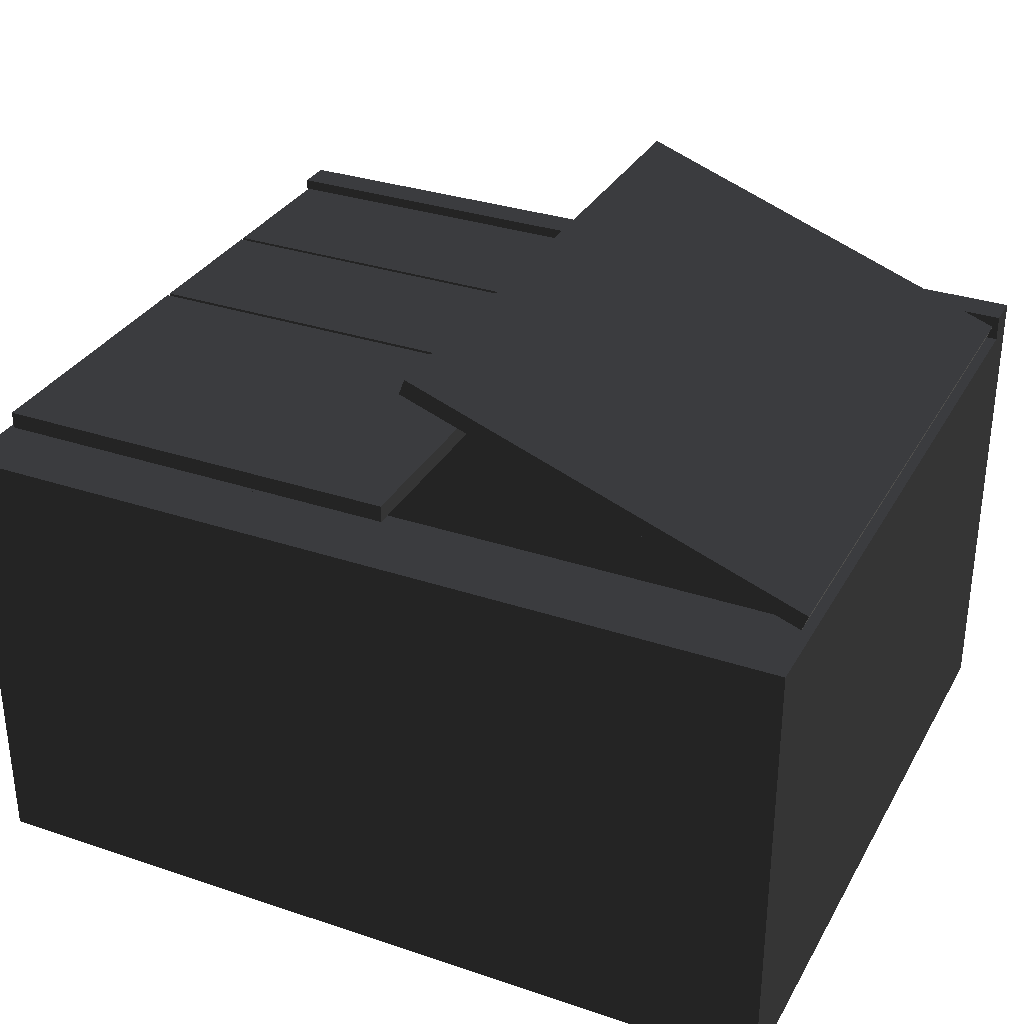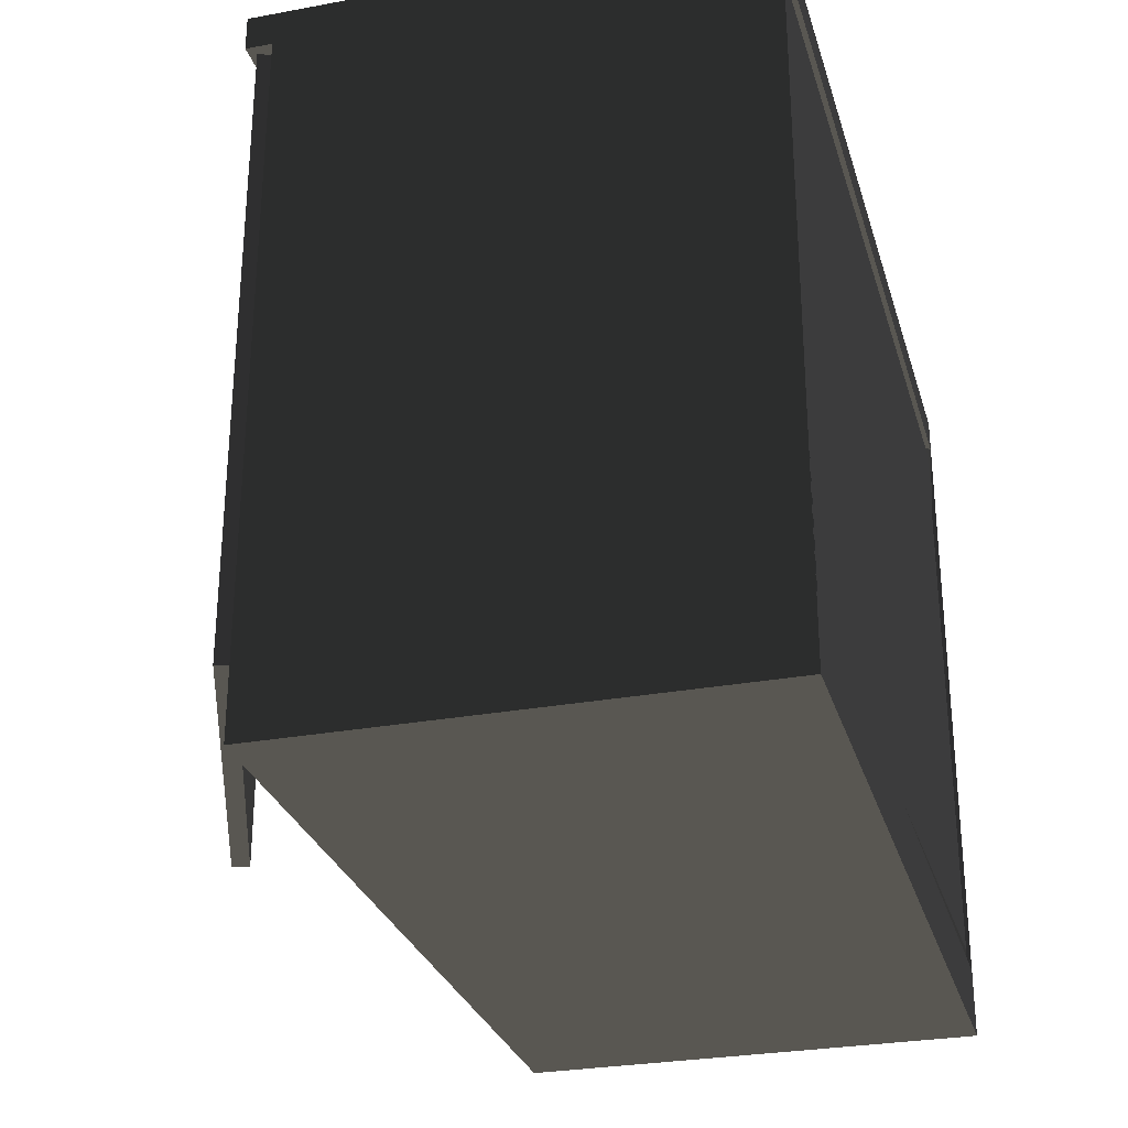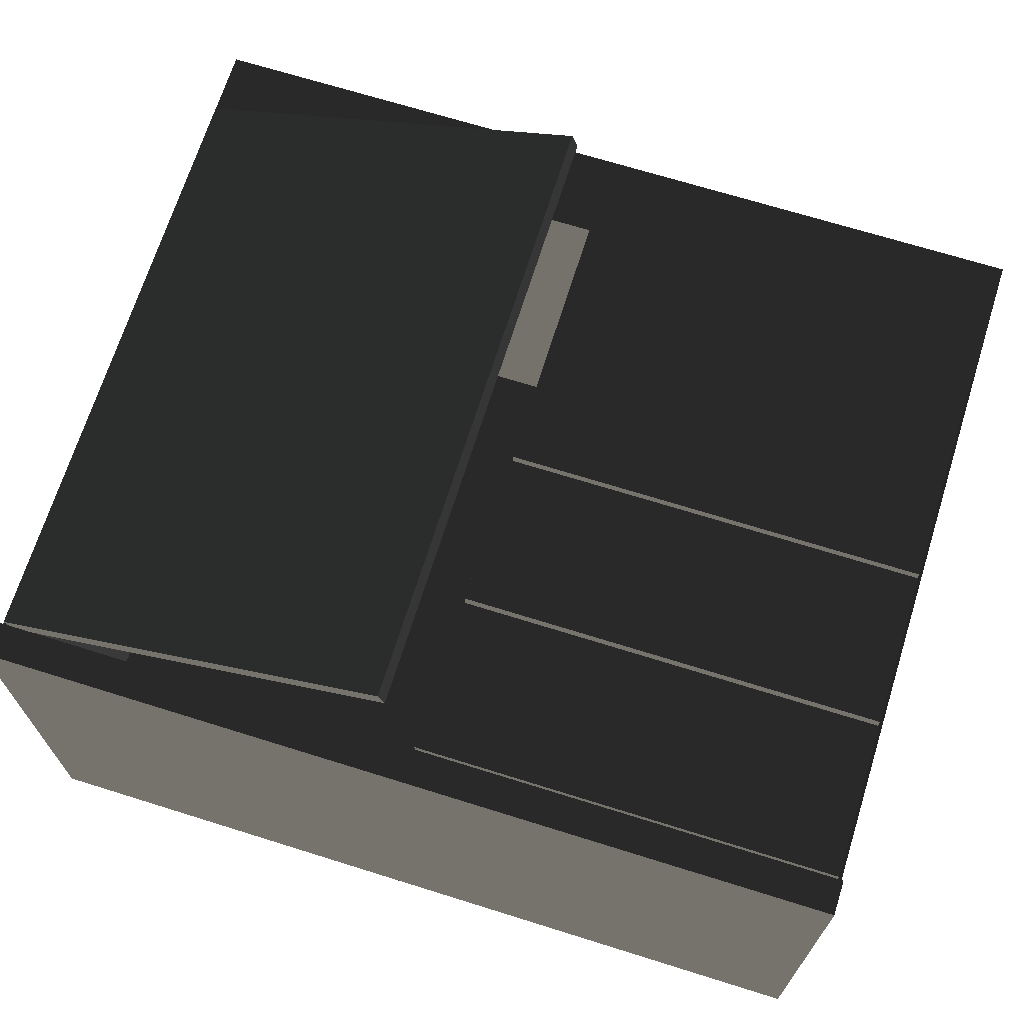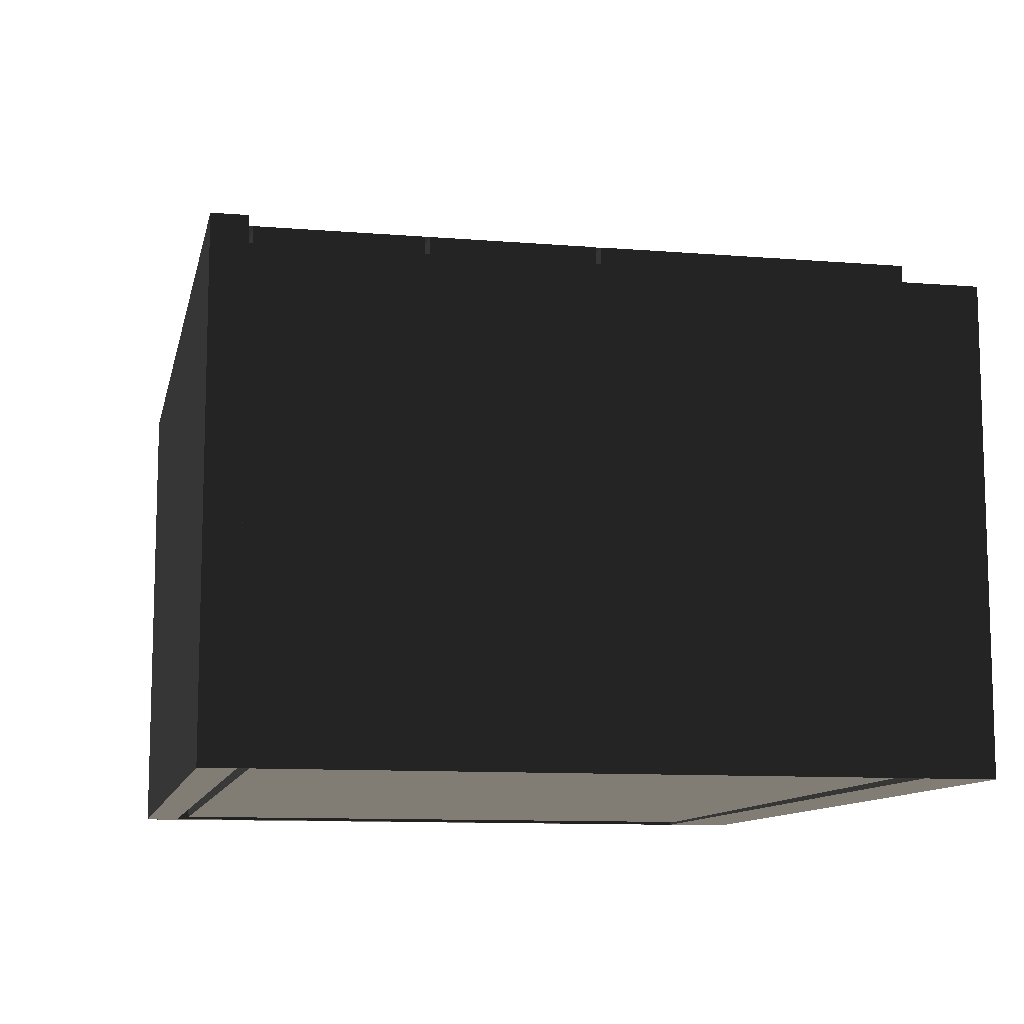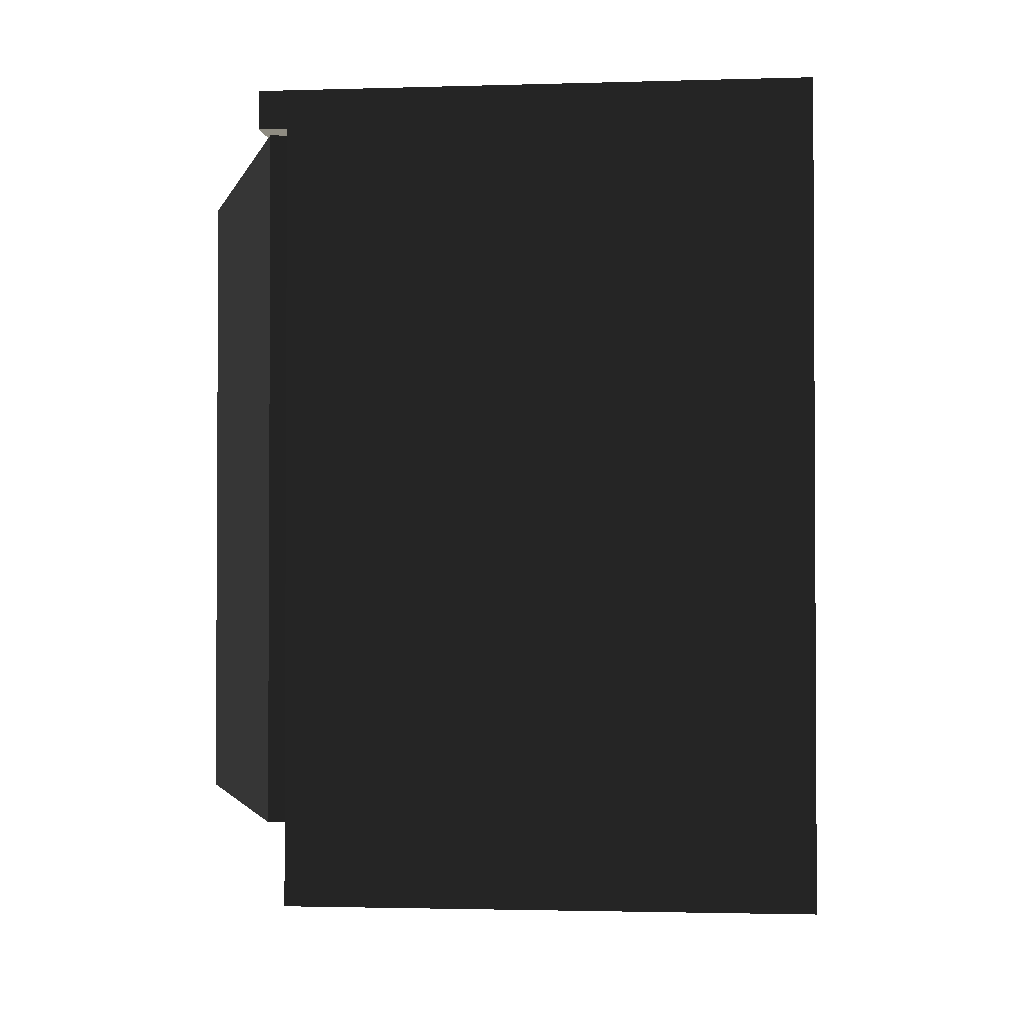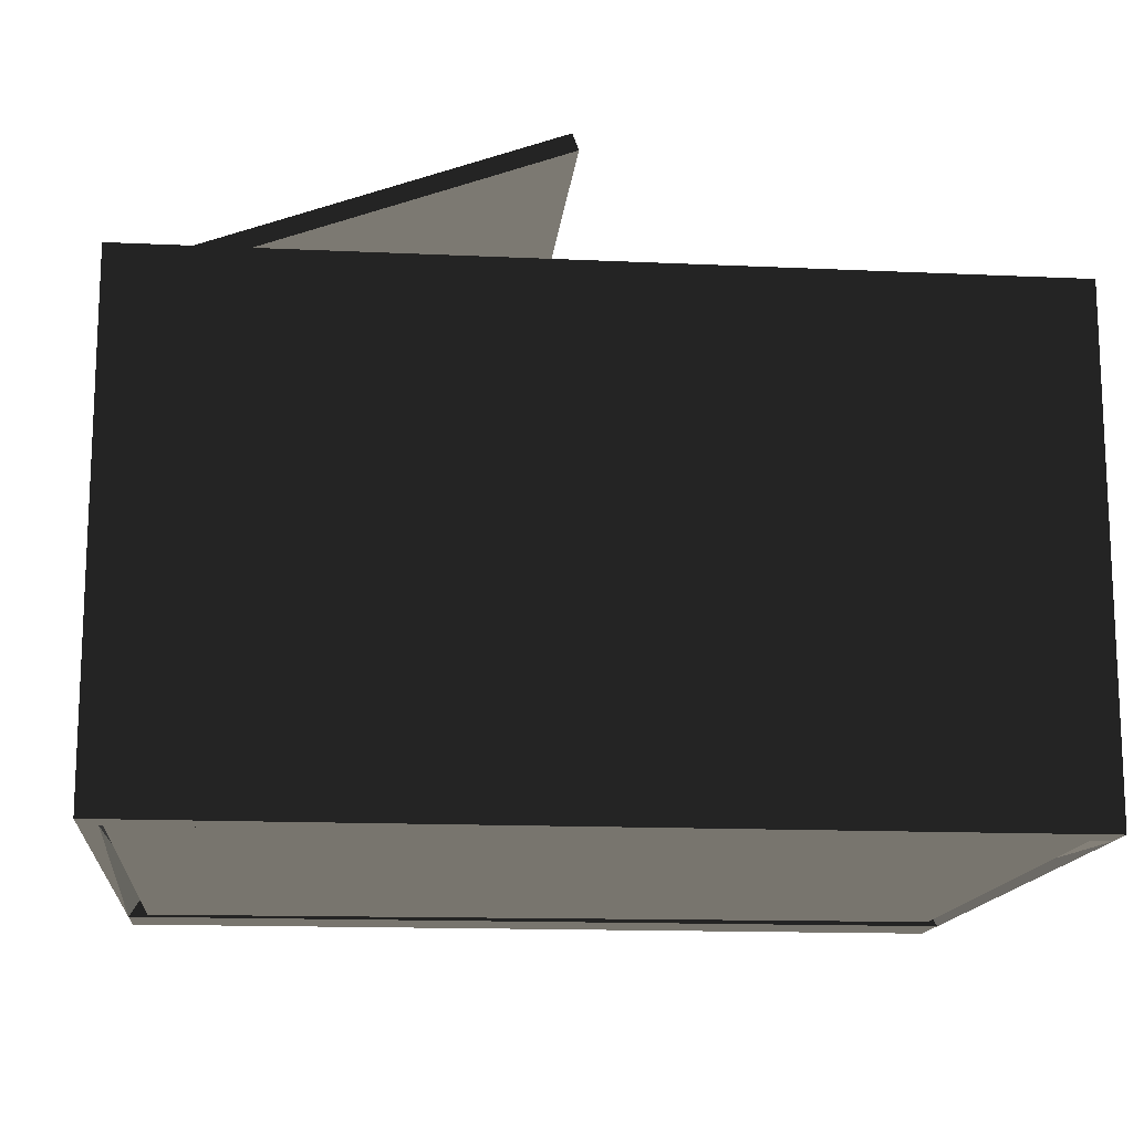
<metadata>
{"format":"obj","ext":"obj","renderer":"f3d","projection":"perspective","resolution":1024,"background":"white","views":[{"elev":32.1,"azim":-154.8,"up":"+Y"},{"elev":-28.5,"azim":-74.5,"up":"+Z"},{"elev":69.0,"azim":17.4,"up":"+Y"},{"elev":-10.6,"azim":78.4,"up":"+Y"},{"elev":-2.0,"azim":-83.4,"up":"+Z"},{"elev":-14.7,"azim":-5.7,"up":"+Y"}]}
</metadata>
<code>
v -16.18 227.6 -221.1
v -321.6 116.4 -221.1
v -20.7 240 -221.1
v -326.1 128.8 -221.1
v -20.7 240 247.5
v -326.1 128.8 247.5
v -16.18 227.6 247.5
v -321.6 116.4 247.5
v 326.7 116.4 -221.1
v 1.65 116.4 -221.1
v 326.7 129.6 -221.1
v 1.65 129.6 -221.1
v 326.7 129.6 3.3
v 1.65 129.6 3.3
v 1.65 116.4 3.3
v 326.7 116.4 3.3
v 326.7 116.4 6.6
v 1.65 116.4 6.6
v 326.7 129.6 6.6
v 1.65 129.6 6.6
v 326.7 129.6 125.4
v 1.65 129.6 125.4
v 326.7 116.4 125.4
v 1.65 116.4 125.4
v 326.7 116.4 128.7
v 1.65 116.4 128.7
v 326.7 129.6 128.7
v 1.65 129.6 128.7
v 326.7 129.6 247.5
v 1.65 129.6 247.5
v 326.7 116.4 247.5
v 1.65 116.4 247.5
v 318.5 -237.9 240.5
v -315.1 -237.9 240.5
v -316.9 -219.4 242.2
v 316.7 -219.4 242.2
v 330 136.2 250.8
v -330 136.2 250.8
v -330 136.2 277.2
v -330 -240 277.2
v 330 -240 277.2
v 330 136.2 277.2
v 316.8 119.6 246
v 316.8 -236.8 246
v 330 -240 250.8
v 330 116.4 250.8
v 330 116.4 -277.2
v 330 -240 -277.2
v -330 116.4 -277.2
v -330 -240 -277.2
v 330 -240 -224.4
v 330 116.4 -224.4
v -330 116.4 -224.4
v -330 -240 -224.4
v -330 116.4 250.8
v -330 -240 250.8
v -316.8 -240 250.8
v -316.8 116.4 250.8
v 316.8 116.4 -224.4
v 316.8 -216.4 -227.3
v -316.8 116.4 -224.4
v -316.8 -219.5 -222.5
v -316.8 116.4 -211.2
v -316.8 -219.5 -209.3
v 316.8 116.4 -211.2
v 316.8 -219.5 -209.3
v 318.6 -234.9 -229.1
v 318.6 -238 -211.1
v -315 -238 -224.3
v -315 -238 -211.1
g group0
g group1
g group2
g group3
f 31 32 30
f 30 29 31
f 29 30 28
f 28 27 29
f 27 28 26
f 26 25 27
f 28 30 32
f 32 26 28
f 26 32 31
f 31 25 26
f 25 31 29
f 29 27 25
f 23 24 22
f 22 21 23
f 21 22 20
f 20 19 21
f 19 20 18
f 18 17 19
f 20 22 24
f 24 18 20
f 18 24 23
f 23 17 18
f 17 23 21
f 21 19 17
f 15 16 14
f 13 14 16
f 12 14 13
f 13 11 12
f 12 11 10
f 9 10 11
f 14 12 15
f 10 15 12
f 15 10 16
f 9 16 10
f 16 9 13
f 11 13 9
f 7 8 6
f 6 5 7
f 5 6 4
f 4 3 5
f 3 4 2
f 2 1 3
f 4 6 8
f 8 2 4
f 2 8 7
f 7 1 2
f 1 7 5
f 5 3 1
g group4
f 69 70 68
f 68 67 69
f 65 66 64
f 64 63 65
f 63 64 62
f 62 61 63
f 61 62 60
f 60 59 61
f 60 66 65
f 59 65 60
f 59 65 63
f 63 61 59
f 57 58 56
f 55 56 58
f 56 54 55
f 53 55 54
f 54 53 62
f 62 61 53
f 56 54 57
f 62 57 54
f 57 58 62
f 61 62 58
f 58 61 55
f 53 55 61
f 51 52 54
f 54 53 52
f 54 50 53
f 49 53 50
f 50 49 48
f 47 49 48
f 54 51 50
f 48 50 51
f 51 52 48
f 47 48 52
f 52 53 47
f 49 47 53
f 45 46 44
f 43 44 46
f 44 60 43
f 59 43 60
f 60 59 51
f 51 52 59
f 44 60 45
f 51 45 60
f 45 46 51
f 52 51 46
f 46 52 43
f 59 43 52
f 41 40 42
f 39 42 40
f 40 56 39
f 38 39 56
f 56 38 45
f 37 45 38
f 40 41 56
f 45 56 41
f 41 42 45
f 37 45 42
f 42 39 37
f 38 37 39
f 36 34 35
f 34 36 33
f 70 62 64
f 62 70 69
f 62 67 60
f 67 62 69
f 60 68 66
f 68 60 67
f 64 36 35
f 36 64 66
f 34 64 35
f 64 34 70
f 33 70 34
f 70 33 68
f 66 33 36
f 33 66 68

</code>
